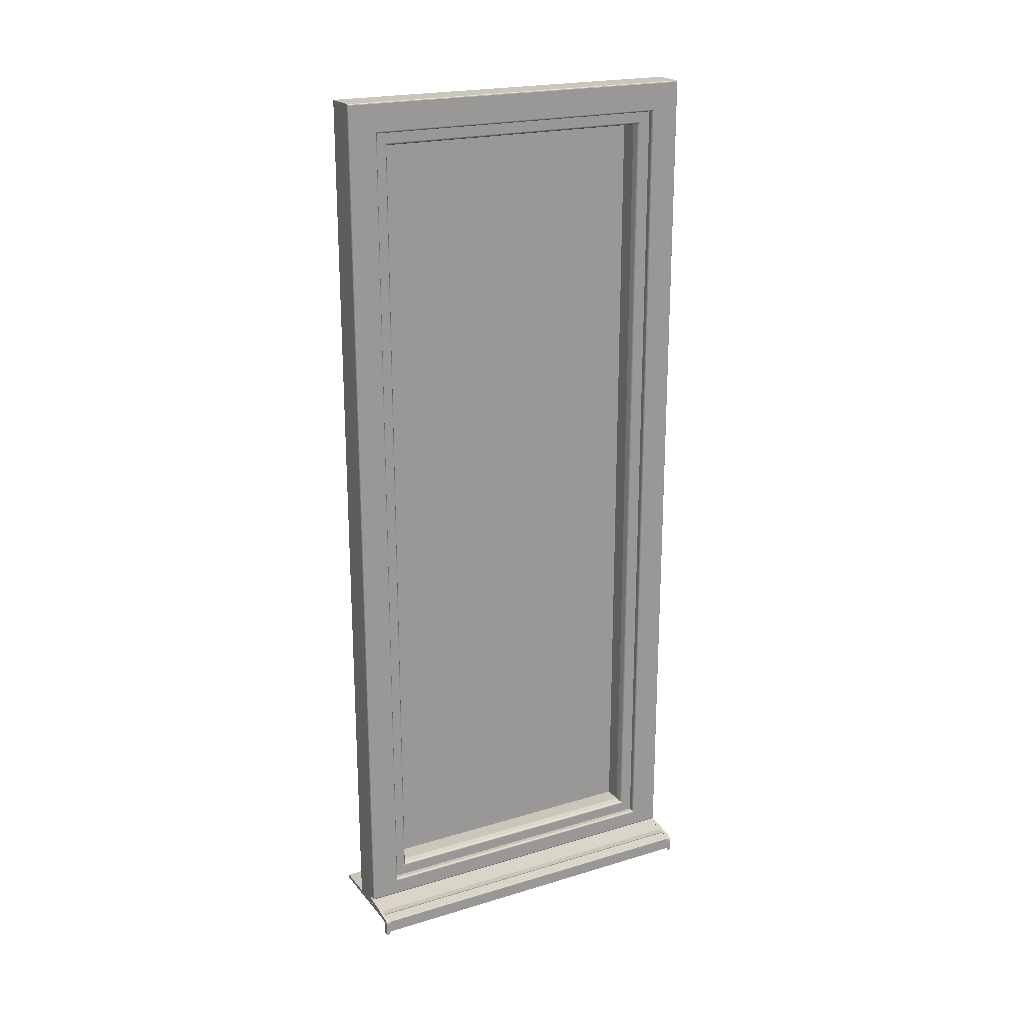
<metadata>
{"format":"obj","ext":"obj","renderer":"f3d","projection":"perspective","resolution":1024,"background":"white","views":[{"elev":21.1,"azim":-118.2,"up":"+Y"}]}
</metadata>
<code>
o Balkonove_dvere_086
v -1.466 0.9928 -0.6039
v -1.466 0.9903 -0.6039
v -1.466 0.9903 -0.6032
v -1.466 0.9928 -0.6032
v -1.466 0.9927 -0.6039
v -1.466 0.9903 -0.6039
v -1.466 0.9927 -0.6032
v -1.466 0.9903 -0.6032
v -1.466 0.9927 -0.6032
v -1.466 0.9903 -0.6032
v -1.466 0.9927 -0.6039
v -1.466 0.9903 -0.6039
v -1.466 0.9927 -0.6039
v -1.466 0.9903 -0.6039
v -1.466 0.9927 -0.6039
v -1.466 0.9903 -0.6039
v -1.466 0.9927 -0.6039
v -1.466 0.9903 -0.6039
v -1.466 0.9927 -0.6039
v -1.466 0.9903 -0.6039
v -1.466 0.9927 -0.6039
v -1.466 0.9903 -0.6039
v -1.466 0.9927 -0.6039
v -1.466 0.9903 -0.6039
v -1.466 0.9927 -0.6039
v -1.466 0.9903 -0.6039
v -1.466 0.9928 -0.6039
v -1.466 0.9903 -0.6039
v -1.466 0.9928 -0.6039
v -1.466 0.9903 -0.6039
v -1.466 0.9928 -0.6039
v -1.466 0.9903 -0.6039
v -1.466 0.9928 -0.6039
v -1.466 0.9903 -0.6039
v -1.466 0.9928 -0.6039
v -1.466 0.9903 -0.6039
v -1.466 0.9928 -0.6039
v -1.466 0.9903 -0.6039
v -1.466 0.9928 -0.6039
v -1.466 0.9903 -0.6039
v -1.466 0.9928 -0.6039
v -1.466 0.9903 -0.6039
v -1.466 0.9928 -0.6032
v -1.466 0.9903 -0.6032
v -1.466 0.9932 -0.6039
v -1.466 0.9932 -0.6032
v -1.465 0.9928 -0.6039
v -1.465 0.9928 -0.6032
v -1.466 0.9928 -0.6032
v -1.466 0.9928 -0.6039
v -1.466 0.9928 -0.6039
v -1.466 0.9928 -0.6039
v -1.466 0.9928 -0.6039
v -1.466 0.9928 -0.6039
v -1.466 0.9928 -0.6039
v -1.466 0.9928 -0.6039
v -1.466 0.9928 -0.6039
v -1.466 0.9932 -0.6039
v -1.466 0.9932 -0.6039
v -1.466 0.9932 -0.6039
v -1.466 0.9932 -0.6039
v -1.466 0.9932 -0.6039
v -1.466 0.9932 -0.6039
v -1.466 0.9932 -0.6039
v -1.466 0.9932 -0.6039
v -1.466 0.9932 -0.6032
v -1.466 0.9936 -0.6039
v -1.466 0.9936 -0.6032
v -1.465 0.9929 -0.6039
v -1.465 0.9929 -0.6032
v -1.465 0.9929 -0.6032
v -1.465 0.9929 -0.6039
v -1.465 0.9929 -0.6039
v -1.465 0.9929 -0.6039
v -1.465 0.9929 -0.6039
v -1.465 0.9929 -0.6039
v -1.465 0.9929 -0.6039
v -1.465 0.9929 -0.6039
v -1.465 0.9929 -0.6039
v -1.466 0.9936 -0.6039
v -1.466 0.9936 -0.6039
v -1.466 0.9936 -0.6039
v -1.466 0.9936 -0.6039
v -1.466 0.9936 -0.6039
v -1.466 0.9936 -0.6039
v -1.466 0.9936 -0.6039
v -1.466 0.9936 -0.6039
v -1.466 0.9936 -0.6032
v -1.466 0.9938 -0.6039
v -1.466 0.9938 -0.6032
v -1.465 0.9929 -0.6039
v -1.465 0.9929 -0.6032
v -1.465 0.9929 -0.6032
v -1.465 0.9929 -0.6039
v -1.465 0.9929 -0.6039
v -1.465 0.9929 -0.6039
v -1.465 0.9929 -0.6039
v -1.465 0.993 -0.6039
v -1.465 0.993 -0.6039
v -1.465 0.993 -0.6039
v -1.465 0.993 -0.6039
v -1.466 0.9937 -0.6039
v -1.466 0.9937 -0.6039
v -1.466 0.9937 -0.6039
v -1.466 0.9937 -0.6039
v -1.466 0.9937 -0.6039
v -1.466 0.9937 -0.6039
v -1.466 0.9937 -0.6039
v -1.466 0.9937 -0.6039
v -1.466 0.9937 -0.6032
v -1.458 0.995 -0.6039
v -1.458 0.995 -0.6032
v -1.458 0.9941 -0.6039
v -1.458 0.9941 -0.6032
v -1.458 0.9941 -0.6032
v -1.458 0.9941 -0.6039
v -1.458 0.9941 -0.6039
v -1.458 0.9941 -0.6039
v -1.458 0.9941 -0.6039
v -1.458 0.9941 -0.6039
v -1.458 0.9942 -0.6039
v -1.458 0.9942 -0.6039
v -1.458 0.9942 -0.6039
v -1.458 0.9949 -0.6039
v -1.458 0.9949 -0.6039
v -1.458 0.9949 -0.6039
v -1.458 0.9949 -0.6039
v -1.458 0.9949 -0.6039
v -1.458 0.9949 -0.6039
v -1.458 0.9949 -0.6039
v -1.458 0.9949 -0.6039
v -1.458 0.9949 -0.6032
v -1.466 0.9928 -0.5298
v -1.466 0.9928 -0.5305
v -1.466 0.9903 -0.5305
v -1.466 0.9903 -0.5298
v -1.466 0.9927 -0.5298
v -1.466 0.9903 -0.5298
v -1.466 0.9927 -0.5305
v -1.466 0.9903 -0.5305
v -1.466 0.9927 -0.5305
v -1.466 0.9903 -0.5305
v -1.466 0.9927 -0.5299
v -1.466 0.9903 -0.5299
v -1.466 0.9927 -0.5299
v -1.466 0.9903 -0.5299
v -1.466 0.9927 -0.5299
v -1.466 0.9903 -0.5299
v -1.466 0.9927 -0.5299
v -1.466 0.9903 -0.5299
v -1.466 0.9927 -0.5299
v -1.466 0.9903 -0.5299
v -1.466 0.9927 -0.5299
v -1.466 0.9903 -0.5299
v -1.466 0.9927 -0.5298
v -1.466 0.9903 -0.5298
v -1.466 0.9927 -0.5298
v -1.466 0.9903 -0.5298
v -1.466 0.9928 -0.5298
v -1.466 0.9903 -0.5298
v -1.466 0.9928 -0.5298
v -1.466 0.9903 -0.5298
v -1.466 0.9928 -0.5299
v -1.466 0.9903 -0.5299
v -1.466 0.9928 -0.5299
v -1.466 0.9903 -0.5299
v -1.466 0.9928 -0.5299
v -1.466 0.9903 -0.5299
v -1.466 0.9928 -0.5299
v -1.466 0.9903 -0.5299
v -1.466 0.9928 -0.5299
v -1.466 0.9903 -0.5299
v -1.466 0.9928 -0.5299
v -1.466 0.9903 -0.5299
v -1.466 0.9928 -0.5305
v -1.466 0.9903 -0.5305
v -1.466 0.9932 -0.5298
v -1.466 0.9932 -0.5305
v -1.465 0.9928 -0.5298
v -1.465 0.9928 -0.5305
v -1.466 0.9928 -0.5305
v -1.466 0.9928 -0.5299
v -1.466 0.9928 -0.5299
v -1.466 0.9928 -0.5299
v -1.466 0.9928 -0.5299
v -1.466 0.9928 -0.5299
v -1.466 0.9928 -0.5299
v -1.466 0.9928 -0.5298
v -1.466 0.9928 -0.5298
v -1.466 0.9932 -0.5298
v -1.466 0.9932 -0.5298
v -1.466 0.9932 -0.5299
v -1.466 0.9932 -0.5299
v -1.466 0.9932 -0.5299
v -1.466 0.9932 -0.5299
v -1.466 0.9932 -0.5299
v -1.466 0.9932 -0.5299
v -1.466 0.9932 -0.5305
v -1.466 0.9936 -0.5298
v -1.466 0.9936 -0.5305
v -1.465 0.9929 -0.5298
v -1.465 0.9929 -0.5305
v -1.465 0.9929 -0.5305
v -1.465 0.9929 -0.5299
v -1.465 0.9929 -0.5299
v -1.465 0.9929 -0.5299
v -1.465 0.9929 -0.5299
v -1.465 0.9929 -0.5299
v -1.465 0.9929 -0.5299
v -1.465 0.9929 -0.5298
v -1.465 0.9929 -0.5298
v -1.466 0.9936 -0.5298
v -1.466 0.9936 -0.5298
v -1.466 0.9936 -0.5299
v -1.466 0.9936 -0.5299
v -1.466 0.9936 -0.5299
v -1.466 0.9936 -0.5299
v -1.466 0.9936 -0.5299
v -1.466 0.9936 -0.5299
v -1.466 0.9936 -0.5305
v -1.466 0.9938 -0.5298
v -1.466 0.9938 -0.5305
v -1.465 0.9929 -0.5298
v -1.465 0.9929 -0.5305
v -1.465 0.9929 -0.5305
v -1.465 0.9929 -0.5299
v -1.465 0.9929 -0.5299
v -1.465 0.9929 -0.5299
v -1.465 0.9929 -0.5299
v -1.465 0.993 -0.5299
v -1.465 0.993 -0.5299
v -1.465 0.993 -0.5298
v -1.465 0.993 -0.5298
v -1.466 0.9937 -0.5298
v -1.466 0.9937 -0.5298
v -1.466 0.9937 -0.5299
v -1.466 0.9937 -0.5299
v -1.466 0.9937 -0.5299
v -1.466 0.9937 -0.5299
v -1.466 0.9937 -0.5299
v -1.466 0.9937 -0.5299
v -1.466 0.9937 -0.5305
v -1.458 0.995 -0.5298
v -1.458 0.995 -0.5305
v -1.458 0.9941 -0.5298
v -1.458 0.9941 -0.5305
v -1.458 0.9941 -0.5305
v -1.458 0.9941 -0.5299
v -1.458 0.9941 -0.5299
v -1.458 0.9941 -0.5299
v -1.458 0.9941 -0.5299
v -1.458 0.9941 -0.5299
v -1.458 0.9942 -0.5299
v -1.458 0.9942 -0.5298
v -1.458 0.9942 -0.5298
v -1.458 0.9949 -0.5298
v -1.458 0.9949 -0.5298
v -1.458 0.9949 -0.5299
v -1.458 0.9949 -0.5299
v -1.458 0.9949 -0.5299
v -1.458 0.9949 -0.5299
v -1.458 0.9949 -0.5299
v -1.458 0.9949 -0.5299
v -1.458 0.9949 -0.5305
v -1.466 0.9903 -0.5298
v -1.466 0.9903 -0.6039
v -1.465 0.9903 -0.6039
v -1.465 0.9903 -0.5298
v -1.465 0.9928 -0.6039
v -1.465 0.9928 -0.5298
v -1.463 0.9932 -0.6039
v -1.463 0.9932 -0.5298
v -1.458 0.9941 -0.5298
v -1.465 0.993 -0.6039
v -1.465 0.993 -0.5298
v -1.466 0.9928 -0.5298
v -1.466 0.9928 -0.6039
v -1.466 0.9929 -0.6039
v -1.466 0.9929 -0.5298
v -1.466 0.9929 -0.6039
v -1.466 0.9929 -0.5298
v -1.452 1.167 -0.6012
v -1.452 0.9952 -0.6012
v -1.452 0.9927 -0.6037
v -1.452 1.17 -0.6037
v -1.452 1.167 -0.5325
v -1.452 1.17 -0.53
v -1.452 0.9952 -0.5325
v -1.452 0.9927 -0.53
v -1.451 0.9952 -0.6012
v -1.451 1.167 -0.6012
v -1.451 1.167 -0.5325
v -1.451 0.9952 -0.5325
v -1.451 0.9996 -0.5968
v -1.451 0.9955 -0.6009
v -1.451 1.167 -0.6009
v -1.451 1.163 -0.5968
v -1.451 1.167 -0.5327
v -1.451 1.163 -0.5368
v -1.451 0.9955 -0.5327
v -1.451 0.9996 -0.5368
v -1.451 0.9999 -0.5965
v -1.451 1.162 -0.5965
v -1.451 1.162 -0.5958
v -1.451 1.001 -0.5958
v -1.451 1.162 -0.5371
v -1.451 1.162 -0.5378
v -1.451 0.9999 -0.5371
v -1.451 1.001 -0.5378
v -1.453 1.001 -0.595
v -1.452 1.001 -0.595
v -1.452 1.161 -0.595
v -1.453 1.161 -0.595
v -1.452 1.161 -0.5387
v -1.453 1.161 -0.5387
v -1.452 1.001 -0.5387
v -1.453 1.001 -0.5387
v -1.451 1.167 -0.6012
v -1.451 0.9952 -0.6012
v -1.451 1.167 -0.6012
v -1.451 0.9953 -0.6012
v -1.451 1.167 -0.6011
v -1.451 0.9953 -0.6011
v -1.451 1.167 -0.6011
v -1.451 0.9953 -0.6011
v -1.451 1.167 -0.6011
v -1.451 0.9953 -0.6011
v -1.451 1.167 -0.5325
v -1.451 1.167 -0.5325
v -1.451 1.167 -0.5325
v -1.451 1.167 -0.5325
v -1.451 1.167 -0.5325
v -1.451 0.9952 -0.5325
v -1.451 0.9953 -0.5325
v -1.451 0.9953 -0.5325
v -1.451 0.9953 -0.5325
v -1.451 0.9953 -0.5325
v -1.451 0.9955 -0.601
v -1.451 1.167 -0.601
v -1.451 0.9954 -0.601
v -1.451 1.167 -0.601
v -1.451 0.9954 -0.601
v -1.451 1.167 -0.601
v -1.451 0.9953 -0.6011
v -1.451 1.167 -0.6011
v -1.451 1.167 -0.5327
v -1.451 1.167 -0.5326
v -1.451 1.167 -0.5326
v -1.451 1.167 -0.5326
v -1.451 0.9955 -0.5327
v -1.451 0.9954 -0.5326
v -1.451 0.9954 -0.5326
v -1.451 0.9953 -0.5326
v -1.451 1.163 -0.5967
v -1.451 1.163 -0.5967
v -1.451 0.9997 -0.5967
v -1.451 0.9997 -0.5967
v -1.451 1.163 -0.5369
v -1.451 1.163 -0.537
v -1.451 0.9997 -0.5369
v -1.451 0.9997 -0.537
v -1.451 0.9998 -0.5966
v -1.451 1.163 -0.5966
v -1.451 1.163 -0.537
v -1.451 0.9998 -0.537
v -1.451 1.163 -0.5968
v -1.451 0.9996 -0.5968
v -1.451 1.163 -0.5369
v -1.451 0.9996 -0.5369
v -1.451 0.9998 -0.5966
v -1.451 1.163 -0.5966
v -1.451 1.163 -0.5371
v -1.451 0.9998 -0.5371
v -1.451 1.163 -0.5967
v -1.451 0.9997 -0.5967
v -1.451 1.163 -0.5967
v -1.451 0.9997 -0.5967
v -1.451 1.163 -0.5369
v -1.451 1.163 -0.5369
v -1.451 0.9997 -0.5369
v -1.451 0.9997 -0.5369
v -1.451 0.9998 -0.5966
v -1.451 1.163 -0.5966
v -1.451 0.9998 -0.5966
v -1.451 1.163 -0.5966
v -1.451 1.163 -0.5371
v -1.451 1.163 -0.537
v -1.451 0.9998 -0.5371
v -1.451 0.9998 -0.537
v -1.451 1.162 -0.5956
v -1.451 1.001 -0.5956
v -1.451 1.161 -0.5954
v -1.451 1.001 -0.5954
v -1.451 1.161 -0.5952
v -1.451 1.001 -0.5952
v -1.451 1.162 -0.5381
v -1.451 1.161 -0.5383
v -1.451 1.161 -0.5384
v -1.451 1.001 -0.5381
v -1.451 1.001 -0.5383
v -1.451 1.001 -0.5384
v -1.452 1.001 -0.595
v -1.452 1.161 -0.595
v -1.451 1.001 -0.5951
v -1.451 1.161 -0.5951
v -1.452 1.161 -0.5386
v -1.451 1.161 -0.5385
v -1.452 1.001 -0.5386
v -1.451 1.001 -0.5385
v -1.456 1.161 -0.595
v -1.456 1.001 -0.595
v -1.456 1.161 -0.5387
v -1.456 1.001 -0.5387
v -1.458 0.9927 -0.6037
v -1.458 1.17 -0.6037
v -1.458 1.17 -0.53
v -1.458 0.9927 -0.53
v -1.458 0.995 -0.6037
v -1.458 1.17 -0.6037
v -1.458 0.995 -0.53
v -1.458 1.17 -0.53
v -1.459 0.995 -0.6037
v -1.459 1.17 -0.6037
v -1.459 0.995 -0.53
v -1.459 1.17 -0.53
v -1.459 0.9983 -0.5981
v -1.459 1.164 -0.5981
v -1.459 1.169 -0.6034
v -1.459 0.9952 -0.6034
v -1.459 0.9983 -0.5355
v -1.459 0.9952 -0.5302
v -1.459 1.164 -0.5355
v -1.459 1.169 -0.5302
v -1.458 0.9986 -0.5978
v -1.458 1.164 -0.5978
v -1.459 1.164 -0.5978
v -1.459 0.9986 -0.5978
v -1.458 0.9986 -0.5359
v -1.459 0.9986 -0.5359
v -1.458 1.164 -0.5359
v -1.459 1.164 -0.5359
v -1.458 1.001 -0.5956
v -1.458 1.162 -0.5956
v -1.458 1.001 -0.538
v -1.458 1.162 -0.538
v -1.457 1.001 -0.5952
v -1.457 1.001 -0.5385
v -1.457 1.161 -0.5952
v -1.457 1.161 -0.5385
v -1.458 1.001 -0.5955
v -1.458 1.161 -0.5955
v -1.458 1.001 -0.5381
v -1.458 1.161 -0.5381
v -1.458 1.001 -0.5954
v -1.458 1.161 -0.5954
v -1.458 1.001 -0.5953
v -1.458 1.161 -0.5953
v -1.458 1.001 -0.5953
v -1.458 1.161 -0.5953
v -1.457 1.001 -0.5952
v -1.457 1.161 -0.5952
v -1.458 1.001 -0.5382
v -1.458 1.001 -0.5383
v -1.458 1.001 -0.5384
v -1.457 1.001 -0.5384
v -1.458 1.161 -0.5382
v -1.458 1.161 -0.5383
v -1.458 1.161 -0.5384
v -1.457 1.161 -0.5384
v -1.459 1.164 -0.5978
v -1.459 0.9986 -0.5978
v -1.459 0.9986 -0.5359
v -1.459 1.164 -0.5359
v -1.459 1.164 -0.5978
v -1.459 0.9986 -0.5978
v -1.459 1.164 -0.5979
v -1.459 0.9985 -0.5979
v -1.459 1.164 -0.5979
v -1.459 0.9985 -0.5979
v -1.459 1.164 -0.598
v -1.459 0.9984 -0.598
v -1.459 0.9986 -0.5358
v -1.459 0.9985 -0.5358
v -1.459 0.9985 -0.5357
v -1.459 0.9984 -0.5356
v -1.459 1.164 -0.5358
v -1.459 1.164 -0.5358
v -1.459 1.164 -0.5357
v -1.459 1.164 -0.5356
v -1.459 1.169 -0.6036
v -1.459 0.9951 -0.6036
v -1.459 0.9951 -0.5301
v -1.459 1.169 -0.5301
v -1.459 1.17 -0.6036
v -1.459 0.995 -0.6036
v -1.459 0.995 -0.53
v -1.459 1.17 -0.53
v -1.463 0.9935 -0.6037
v -1.463 0.9935 -0.53
v -1.445 0.9935 -0.53
v -1.445 0.9935 -0.6037
v -1.445 0.9927 -0.6037
v -1.463 0.9927 -0.6037
v -1.463 0.9927 -0.53
v -1.445 0.9927 -0.53
f 317 310 313 315
f 310 311 312 313
f 313 312 314 315
f 315 314 316 317
f 317 316 311 310
f 502 503 498 501
f 503 504 499 498
f 504 505 500 499
f 505 502 501 500
f 1 2 3 4
f 5 6 2 1
f 7 8 6 5
f 9 10 8 7
f 11 12 10 9
f 13 14 12 11
f 15 16 14 13
f 17 18 16 15
f 19 20 18 17
f 21 22 20 19
f 23 24 22 21
f 25 26 24 23
f 27 28 26 25
f 29 30 28 27
f 31 32 30 29
f 33 34 32 31
f 35 36 34 33
f 37 38 36 35
f 39 40 38 37
f 41 42 40 39
f 43 44 42 41
f 4 3 44 43
f 45 1 4 46
f 47 5 1 45
f 48 7 5 47
f 49 9 7 48
f 50 11 9 49
f 51 13 11 50
f 52 15 13 51
f 53 17 15 52
f 54 19 17 53
f 55 21 19 54
f 56 23 21 55
f 57 25 23 56
f 58 27 25 57
f 59 29 27 58
f 60 31 29 59
f 61 33 31 60
f 62 35 33 61
f 63 37 35 62
f 64 39 37 63
f 65 41 39 64
f 66 43 41 65
f 46 4 43 66
f 67 45 46 68
f 69 47 45 67
f 70 48 47 69
f 71 49 48 70
f 72 50 49 71
f 73 51 50 72
f 74 52 51 73
f 75 53 52 74
f 76 54 53 75
f 77 55 54 76
f 78 56 55 77
f 79 57 56 78
f 80 58 57 79
f 81 59 58 80
f 82 60 59 81
f 83 61 60 82
f 84 62 61 83
f 85 63 62 84
f 86 64 63 85
f 87 65 64 86
f 88 66 65 87
f 68 46 66 88
f 89 67 68 90
f 91 69 67 89
f 92 70 69 91
f 93 71 70 92
f 94 72 71 93
f 95 73 72 94
f 96 74 73 95
f 97 75 74 96
f 98 76 75 97
f 99 77 76 98
f 100 78 77 99
f 101 79 78 100
f 102 80 79 101
f 103 81 80 102
f 104 82 81 103
f 105 83 82 104
f 106 84 83 105
f 107 85 84 106
f 108 86 85 107
f 109 87 86 108
f 110 88 87 109
f 90 68 88 110
f 111 89 90 112
f 113 91 89 111
f 114 92 91 113
f 115 93 92 114
f 116 94 93 115
f 117 95 94 116
f 118 96 95 117
f 119 97 96 118
f 120 98 97 119
f 121 99 98 120
f 122 100 99 121
f 123 101 100 122
f 124 102 101 123
f 125 103 102 124
f 126 104 103 125
f 127 105 104 126
f 128 106 105 127
f 129 107 106 128
f 130 108 107 129
f 131 109 108 130
f 132 110 109 131
f 112 90 110 132
f 42 44 3 2
f 8 10 12 6
f 6 12 14 16
f 6 16 18 20
f 6 20 22 24
f 6 24 26 28
f 2 6 28 30
f 2 30 32 34
f 2 34 36 38
f 2 38 40 42
f 116 115 114 113
f 117 116 113 118
f 119 118 113 120
f 121 120 113 122
f 123 122 113 124
f 124 113 111 125
f 126 125 111 127
f 128 127 111 129
f 130 129 111 131
f 131 111 112 132
f 133 134 135 136
f 137 133 136 138
f 139 137 138 140
f 141 139 140 142
f 143 141 142 144
f 145 143 144 146
f 147 145 146 148
f 149 147 148 150
f 151 149 150 152
f 153 151 152 154
f 155 153 154 156
f 157 155 156 158
f 159 157 158 160
f 161 159 160 162
f 163 161 162 164
f 165 163 164 166
f 167 165 166 168
f 169 167 168 170
f 171 169 170 172
f 173 171 172 174
f 175 173 174 176
f 134 175 176 135
f 177 178 134 133
f 179 177 133 137
f 180 179 137 139
f 181 180 139 141
f 182 181 141 143
f 183 182 143 145
f 184 183 145 147
f 185 184 147 149
f 186 185 149 151
f 187 186 151 153
f 188 187 153 155
f 189 188 155 157
f 190 189 157 159
f 191 190 159 161
f 192 191 161 163
f 193 192 163 165
f 194 193 165 167
f 195 194 167 169
f 196 195 169 171
f 197 196 171 173
f 198 197 173 175
f 178 198 175 134
f 199 200 178 177
f 201 199 177 179
f 202 201 179 180
f 203 202 180 181
f 204 203 181 182
f 205 204 182 183
f 206 205 183 184
f 207 206 184 185
f 208 207 185 186
f 209 208 186 187
f 210 209 187 188
f 211 210 188 189
f 212 211 189 190
f 213 212 190 191
f 214 213 191 192
f 215 214 192 193
f 216 215 193 194
f 217 216 194 195
f 218 217 195 196
f 219 218 196 197
f 220 219 197 198
f 200 220 198 178
f 221 222 200 199
f 223 221 199 201
f 224 223 201 202
f 225 224 202 203
f 226 225 203 204
f 227 226 204 205
f 228 227 205 206
f 229 228 206 207
f 230 229 207 208
f 231 230 208 209
f 232 231 209 210
f 233 232 210 211
f 234 233 211 212
f 235 234 212 213
f 236 235 213 214
f 237 236 214 215
f 238 237 215 216
f 239 238 216 217
f 240 239 217 218
f 241 240 218 219
f 242 241 219 220
f 222 242 220 200
f 243 244 222 221
f 245 243 221 223
f 246 245 223 224
f 247 246 224 225
f 248 247 225 226
f 249 248 226 227
f 250 249 227 228
f 251 250 228 229
f 252 251 229 230
f 253 252 230 231
f 254 253 231 232
f 255 254 232 233
f 256 255 233 234
f 257 256 234 235
f 258 257 235 236
f 259 258 236 237
f 260 259 237 238
f 261 260 238 239
f 262 261 239 240
f 263 262 240 241
f 264 263 241 242
f 244 264 242 222
f 144 142 140 138
f 146 144 138 148
f 150 148 138 152
f 154 152 138 156
f 158 156 138 160
f 160 138 136 162
f 164 162 136 166
f 168 166 136 170
f 172 170 136 174
f 174 136 135 176
f 263 264 244 243
f 246 247 248 245
f 245 248 249 250
f 245 250 251 252
f 245 252 253 254
f 245 254 255 256
f 243 245 256 257
f 243 257 258 259
f 243 259 260 261
f 243 261 262 263
f 265 266 267 268
f 268 267 269 270
f 270 269 271 272
f 272 271 113 273
f 273 113 274 275
f 276 277 266 265
f 278 279 275 274
f 280 281 279 278
f 277 276 281 280
f 282 283 284 285
f 286 282 285 287
f 288 286 287 289
f 283 288 289 284
f 290 283 282 291
f 291 282 286 292
f 292 286 288 293
f 293 288 283 290
f 294 295 296 297
f 297 296 298 299
f 299 298 300 301
f 301 300 295 294
f 302 303 304 305
f 303 306 307 304
f 306 308 309 307
f 308 302 305 309
f 318 319 290 291
f 320 321 319 318
f 322 323 321 320
f 324 325 323 322
f 326 327 325 324
f 328 318 291 292
f 329 320 318 328
f 330 322 320 329
f 331 324 322 330
f 332 326 324 331
f 333 328 292 293
f 334 329 328 333
f 335 330 329 334
f 336 331 330 335
f 337 332 331 336
f 319 333 293 290
f 321 334 333 319
f 323 335 334 321
f 325 336 335 323
f 327 337 336 325
f 338 339 296 295
f 340 341 339 338
f 342 343 341 340
f 344 345 343 342
f 327 326 345 344
f 339 346 298 296
f 341 347 346 339
f 343 348 347 341
f 345 349 348 343
f 326 332 349 345
f 346 350 300 298
f 347 351 350 346
f 348 352 351 347
f 349 353 352 348
f 332 337 353 349
f 350 338 295 300
f 351 340 338 350
f 352 342 340 351
f 353 344 342 352
f 337 327 344 353
f 354 355 356 357
f 358 359 355 354
f 360 361 359 358
f 357 356 361 360
f 362 356 355 363
f 363 355 359 364
f 364 359 361 365
f 365 361 356 362
f 297 366 367 294
f 299 368 366 297
f 301 369 368 299
f 294 367 369 301
f 302 370 371 303
f 303 371 372 306
f 306 372 373 308
f 308 373 370 302
f 366 374 375 367
f 374 376 377 375
f 376 354 357 377
f 368 378 374 366
f 378 379 376 374
f 379 358 354 376
f 369 380 378 368
f 380 381 379 378
f 381 360 358 379
f 367 375 380 369
f 375 377 381 380
f 377 357 360 381
f 370 382 383 371
f 382 384 385 383
f 384 362 363 385
f 371 383 386 372
f 383 385 387 386
f 385 363 364 387
f 372 386 388 373
f 386 387 389 388
f 387 364 365 389
f 373 388 382 370
f 388 389 384 382
f 389 365 362 384
f 390 391 305 304
f 392 393 391 390
f 394 395 393 392
f 396 390 304 307
f 397 392 390 396
f 398 394 392 397
f 399 396 307 309
f 400 397 396 399
f 401 398 397 400
f 391 399 309 305
f 393 400 399 391
f 395 401 400 393
f 402 403 312 311
f 404 405 403 402
f 395 394 405 404
f 403 406 314 312
f 405 407 406 403
f 394 398 407 405
f 406 408 316 314
f 407 409 408 406
f 398 401 409 407
f 408 402 311 316
f 409 404 402 408
f 401 395 404 409
f 414 415 285 284
f 415 416 287 285
f 289 287 416 417
f 417 414 284 289
f 418 419 415 414
f 420 418 414 417
f 421 420 417 416
f 419 421 416 415
f 422 423 419 418
f 424 422 418 420
f 425 424 420 421
f 423 425 421 419
f 426 427 428 429
f 430 426 429 431
f 432 430 431 433
f 427 432 433 428
f 434 435 436 437
f 438 434 437 439
f 440 438 439 441
f 435 440 441 436
f 442 443 435 434
f 444 442 434 438
f 445 444 438 440
f 443 445 440 435
f 411 446 447 413
f 410 448 446 411
f 412 449 448 410
f 413 447 449 412
f 442 450 451 443
f 444 452 450 442
f 445 453 452 444
f 443 451 453 445
f 450 454 455 451
f 454 456 457 455
f 456 458 459 457
f 458 460 461 459
f 460 446 448 461
f 452 462 454 450
f 462 463 456 454
f 463 464 458 456
f 464 465 460 458
f 465 447 446 460
f 453 466 462 452
f 466 467 463 462
f 467 468 464 463
f 468 469 465 464
f 469 449 447 465
f 451 455 466 453
f 455 457 467 466
f 457 459 468 467
f 459 461 469 468
f 461 448 449 469
f 436 470 471 437
f 437 471 472 439
f 439 472 473 441
f 441 473 470 436
f 470 474 475 471
f 474 476 477 475
f 476 478 479 477
f 478 480 481 479
f 480 427 426 481
f 471 475 482 472
f 475 477 483 482
f 477 479 484 483
f 479 481 485 484
f 481 426 430 485
f 472 482 486 473
f 482 483 487 486
f 483 484 488 487
f 484 485 489 488
f 485 430 432 489
f 473 486 474 470
f 486 487 476 474
f 487 488 478 476
f 488 489 480 478
f 489 432 427 480
f 428 490 491 429
f 429 491 492 431
f 431 492 493 433
f 433 493 490 428
f 490 494 495 491
f 494 423 422 495
f 491 495 496 492
f 495 422 424 496
f 492 496 497 493
f 496 424 425 497
f 493 497 494 490
f 497 425 423 494
f 498 499 500 501
f 410 411 310 313
f 412 410 313 315
f 413 412 315 317
f 411 413 317 310

</code>
